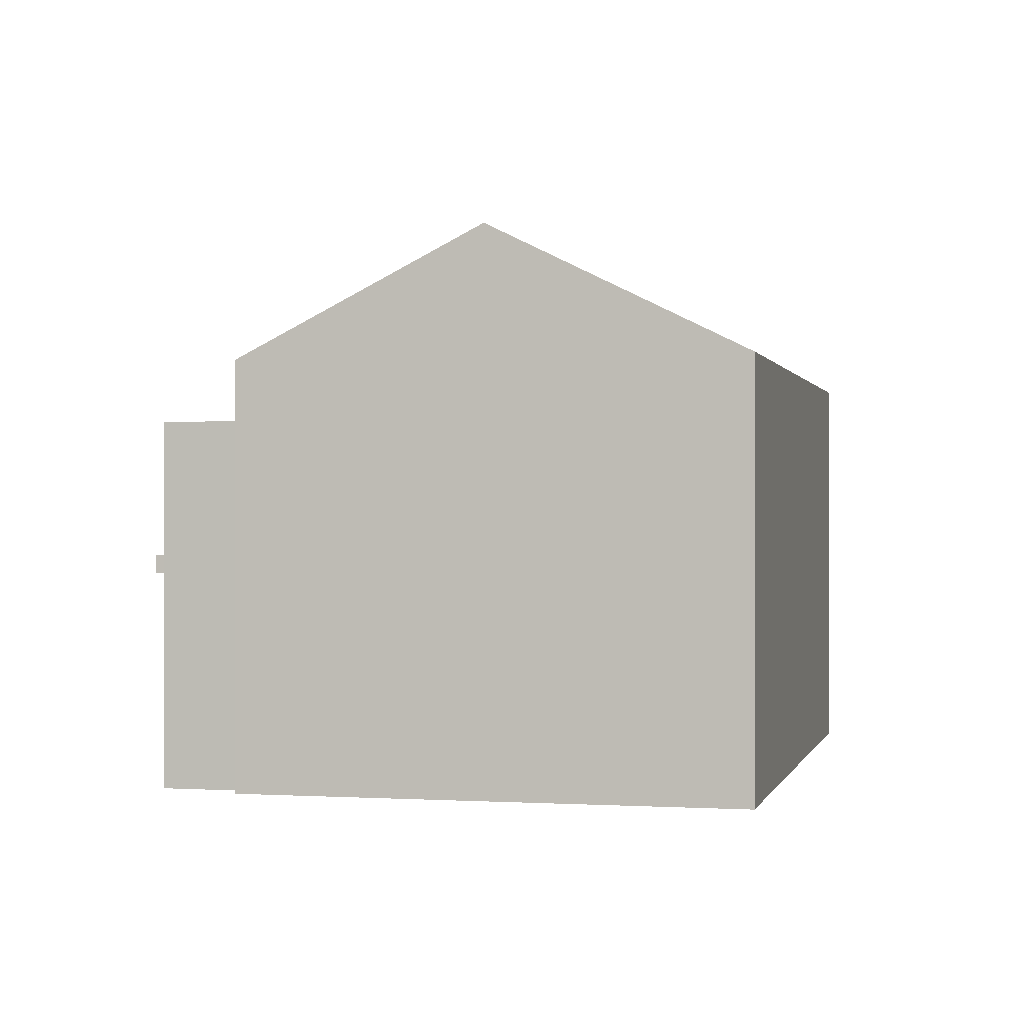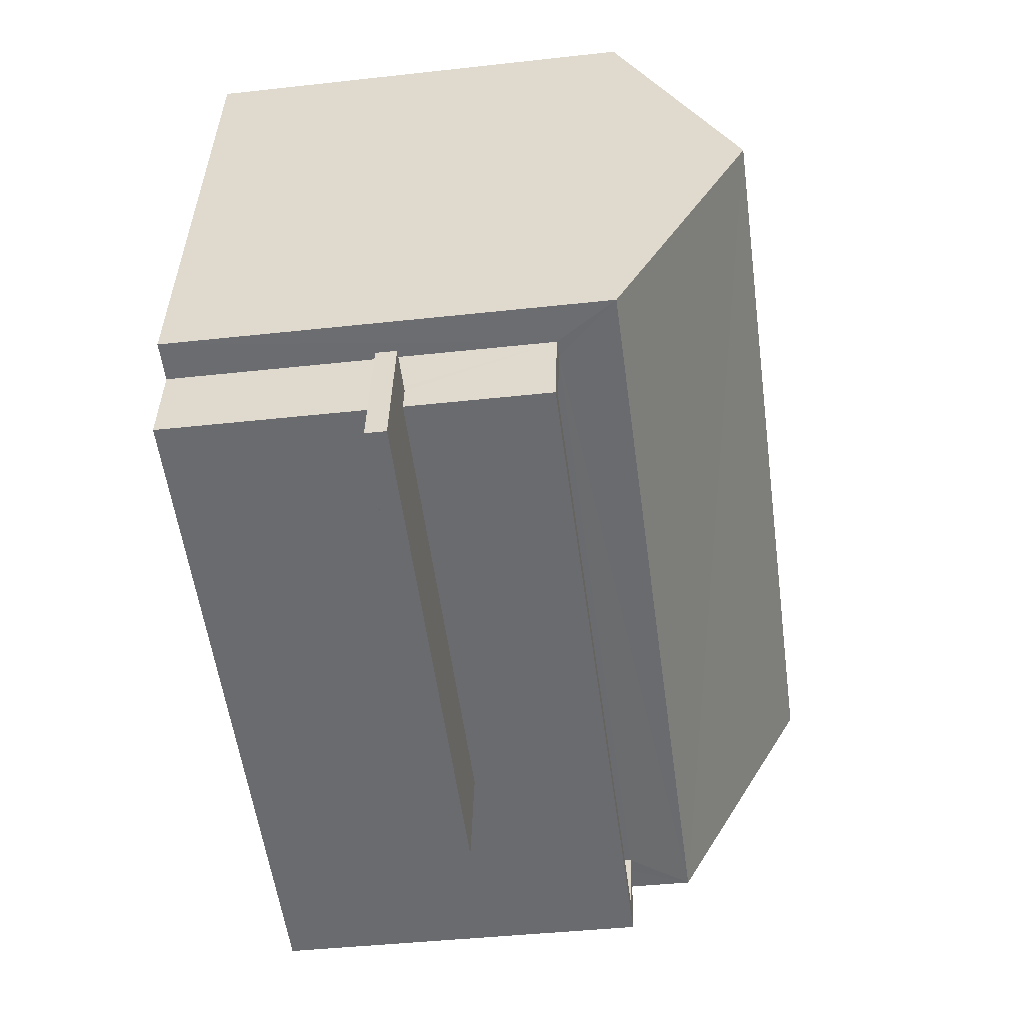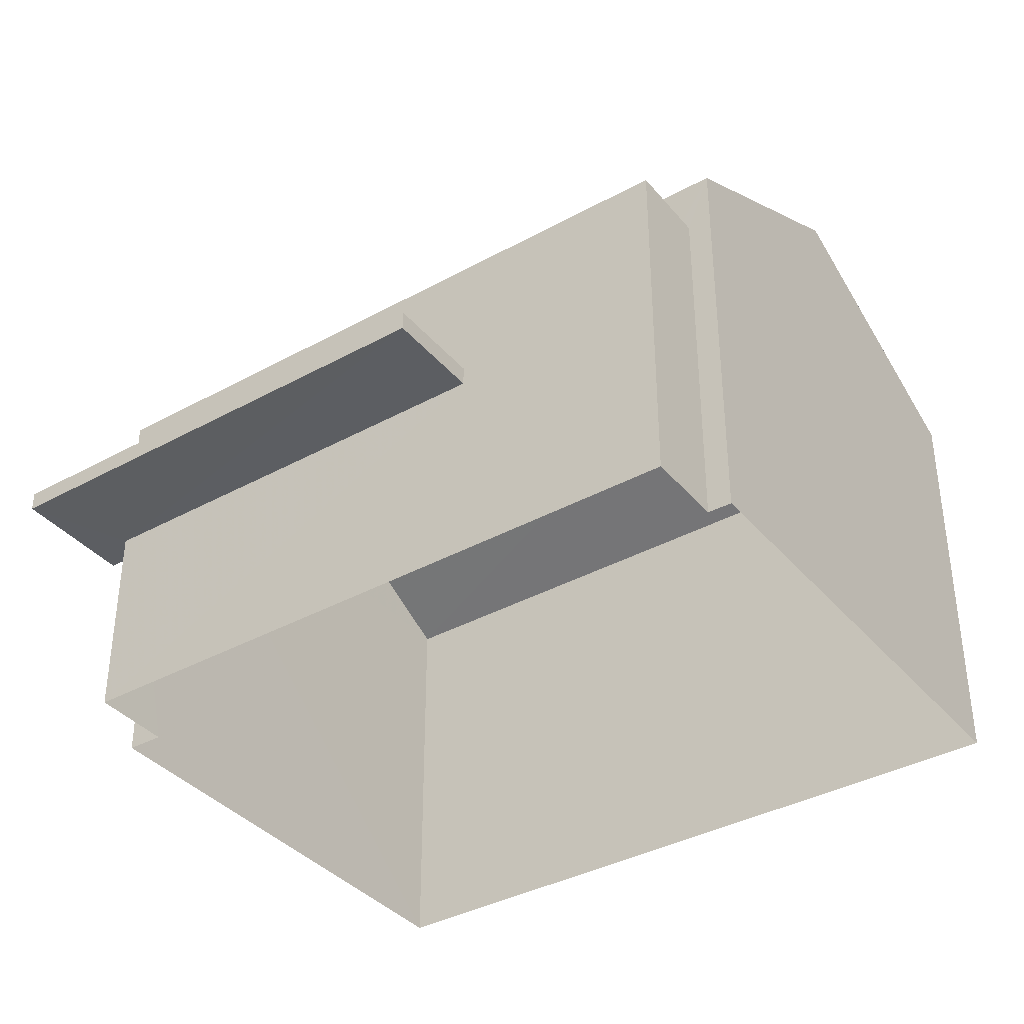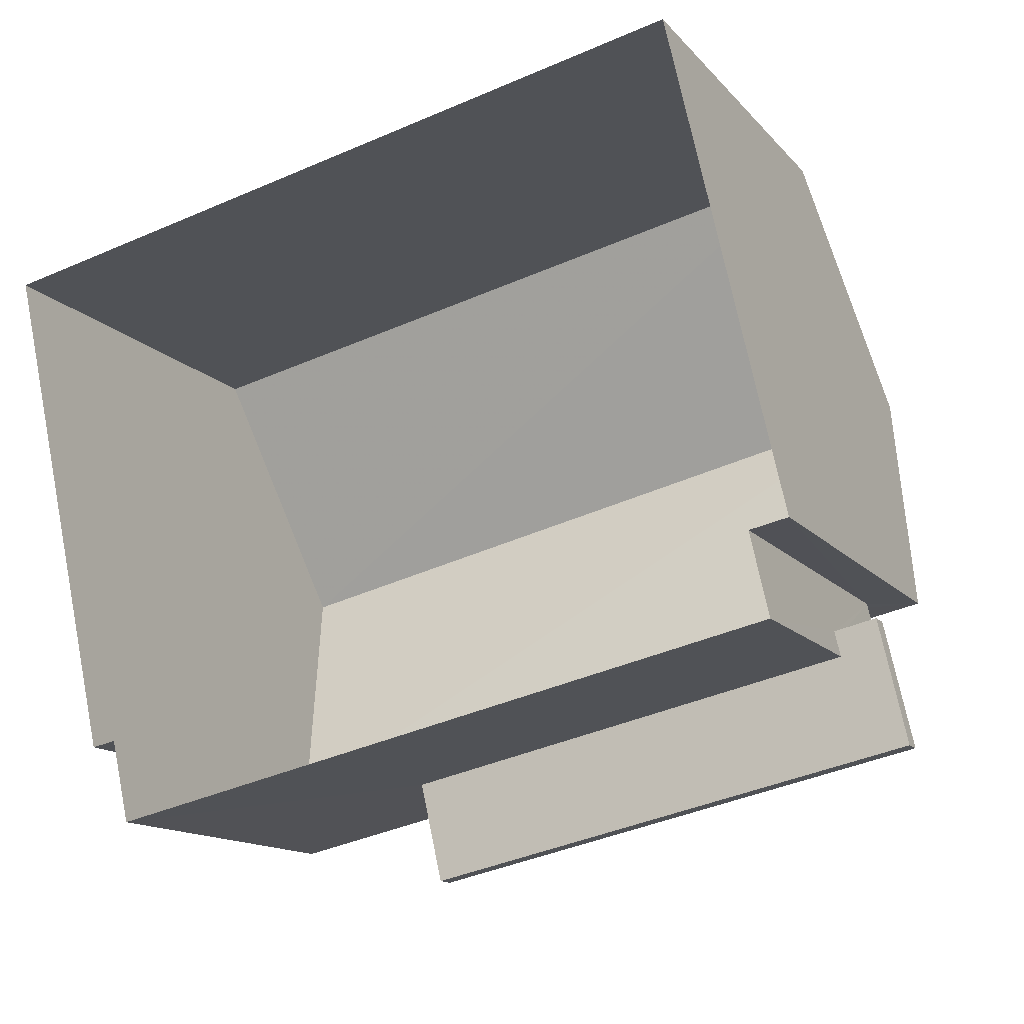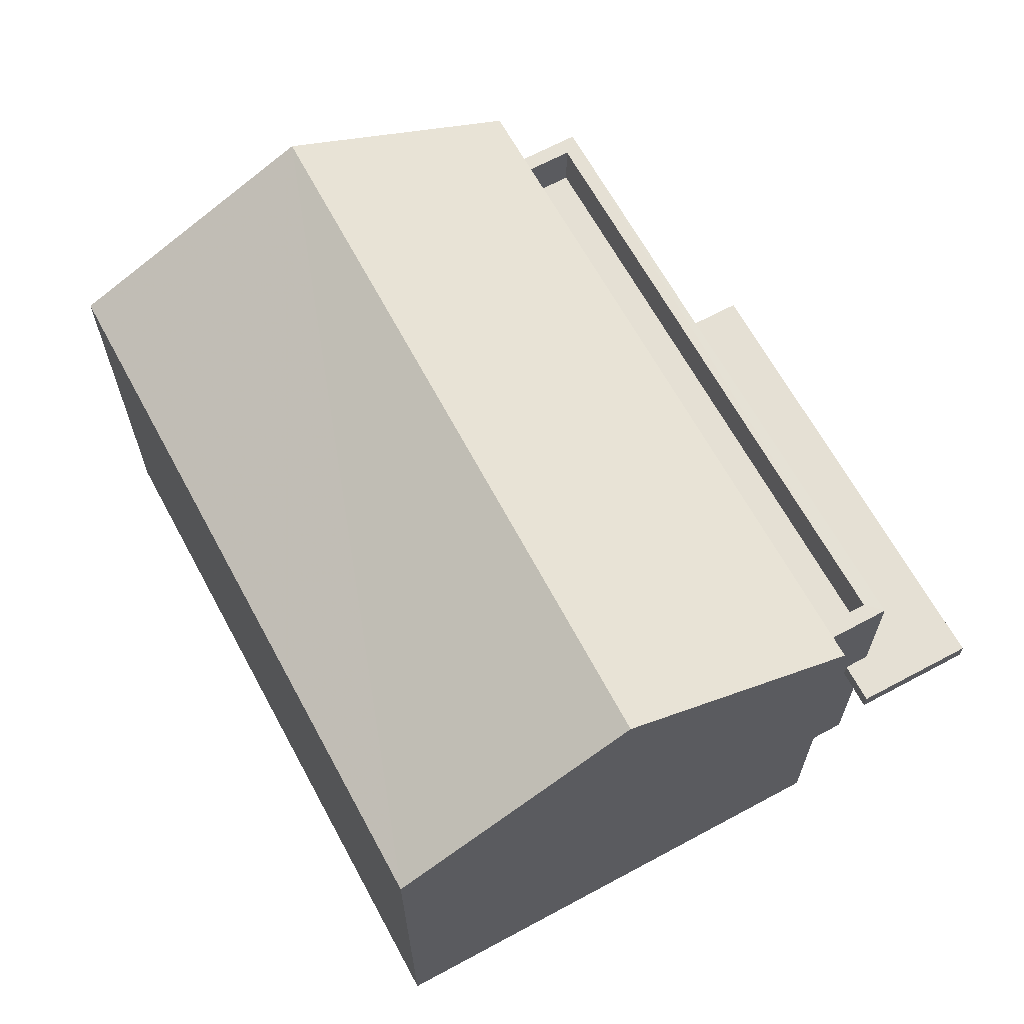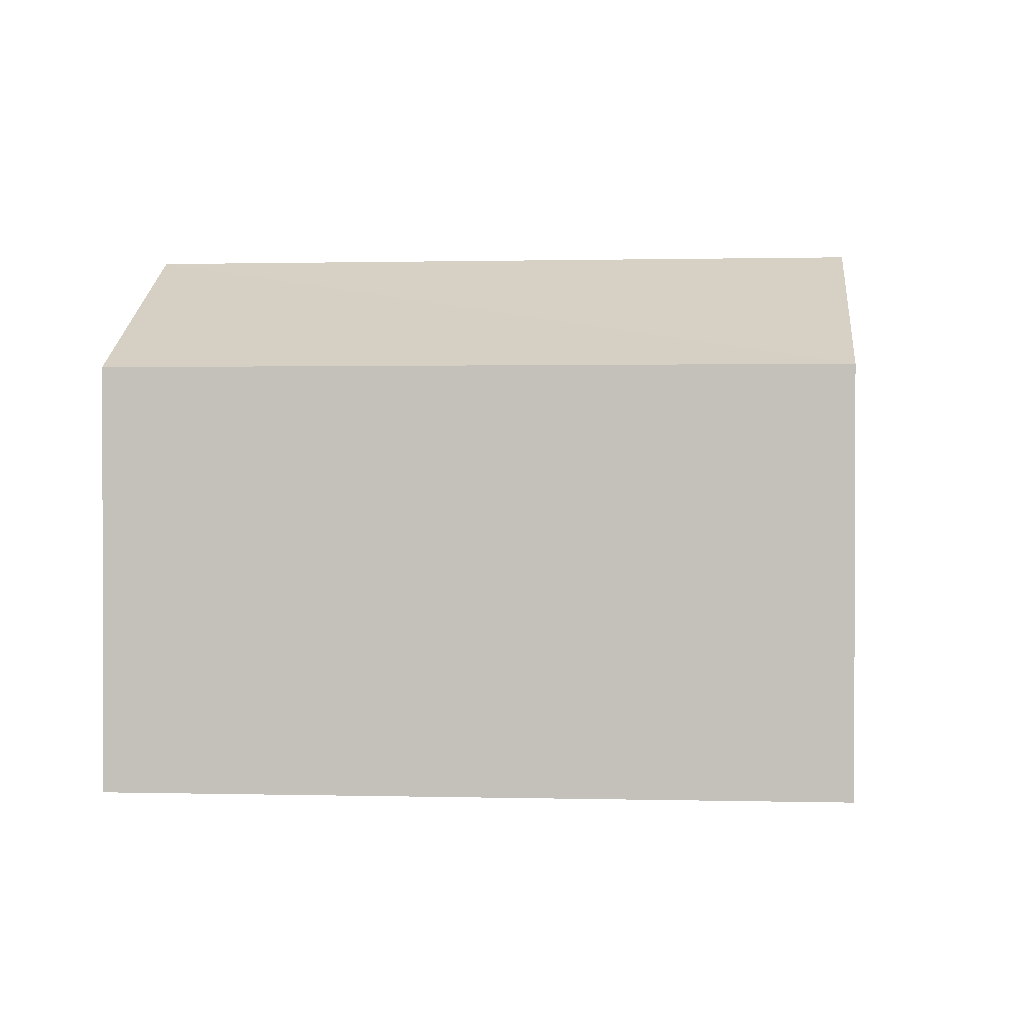
<metadata>
{"format":"obj","ext":"obj","renderer":"f3d","projection":"perspective","resolution":1024,"background":"white","views":[{"elev":-0.0,"azim":90.8,"up":"+Z"},{"elev":-41.1,"azim":-82.3,"up":"+Y"},{"elev":-37.5,"azim":22.6,"up":"+Z"},{"elev":-13.6,"azim":-155.2,"up":"+Y"},{"elev":65.4,"azim":-131.0,"up":"+Z"},{"elev":0.9,"azim":172.9,"up":"+Z"}]}
</metadata>
<code>
v -8.819e+04 -9.871e+04 8.979
v -8.818e+04 -9.871e+04 8.98
v -8.819e+04 -9.872e+04 8.979
v -8.819e+04 -9.872e+04 8.979
v -8.818e+04 -9.872e+04 8.979
v -8.818e+04 -9.872e+04 8.979
v -8.819e+04 -9.872e+04 8.979
v -8.818e+04 -9.872e+04 8.979
v -8.819e+04 -9.872e+04 12.14
v -8.819e+04 -9.872e+04 12.14
v -8.819e+04 -9.872e+04 12.14
v -8.819e+04 -9.872e+04 12.14
v -8.818e+04 -9.872e+04 12.14
v -8.818e+04 -9.872e+04 12.14
v -8.818e+04 -9.872e+04 12.44
v -8.818e+04 -9.872e+04 12.44
v -8.819e+04 -9.872e+04 12.44
v -8.819e+04 -9.872e+04 12.44
v -8.819e+04 -9.872e+04 12.44
v -8.819e+04 -9.872e+04 12.44
v -8.819e+04 -9.872e+04 14.52
v -8.819e+04 -9.872e+04 14.52
v -8.819e+04 -9.872e+04 14.52
v -8.818e+04 -9.872e+04 14.52
v -8.818e+04 -9.872e+04 14.52
v -8.818e+04 -9.872e+04 14.52
v -8.819e+04 -9.872e+04 14.52
v -8.818e+04 -9.872e+04 14.52
v -8.819e+04 -9.872e+04 13.72
v -8.819e+04 -9.872e+04 13.72
v -8.818e+04 -9.872e+04 13.72
v -8.818e+04 -9.872e+04 13.72
v -8.819e+04 -9.871e+04 15.41
v -8.818e+04 -9.872e+04 17.33
v -8.818e+04 -9.871e+04 15.41
v -8.819e+04 -9.871e+04 17.33
v -8.818e+04 -9.872e+04 15.41
v -8.819e+04 -9.872e+04 15.41
f 1 2 3
f 1 3 4
f 2 5 6
f 7 3 8
f 3 6 8
f 3 2 6
f 9 10 11
f 10 12 11
f 13 9 11
f 14 13 11
f 15 16 17
f 15 17 18
f 17 19 18
f 17 20 19
f 21 22 23
f 24 25 26
f 22 27 23
f 28 25 24
f 23 27 26
f 25 23 26
f 29 30 31
f 32 29 31
f 33 34 35
f 36 34 33
f 34 36 37
f 37 36 38
f 19 12 10
f 19 20 12
f 16 15 13
f 14 16 13
f 15 18 9
f 13 15 9
f 9 19 10
f 9 18 19
f 27 17 16
f 16 26 27
f 26 14 8
f 7 14 11
f 8 14 7
f 26 16 14
f 6 26 8
f 6 24 26
f 17 27 20
f 27 22 20
f 11 12 7
f 7 12 3
f 12 22 3
f 20 22 12
f 21 23 30
f 29 21 30
f 28 31 25
f 28 32 31
f 25 31 30
f 23 25 30
f 22 4 3
f 4 22 38
f 6 5 24
f 21 37 38
f 5 37 24
f 29 32 21
f 21 38 22
f 28 24 37
f 32 28 21
f 21 28 37
f 36 33 38
f 34 37 35
f 37 5 2
f 35 37 2
f 38 33 1
f 4 38 1
f 33 2 1
f 33 35 2

</code>
